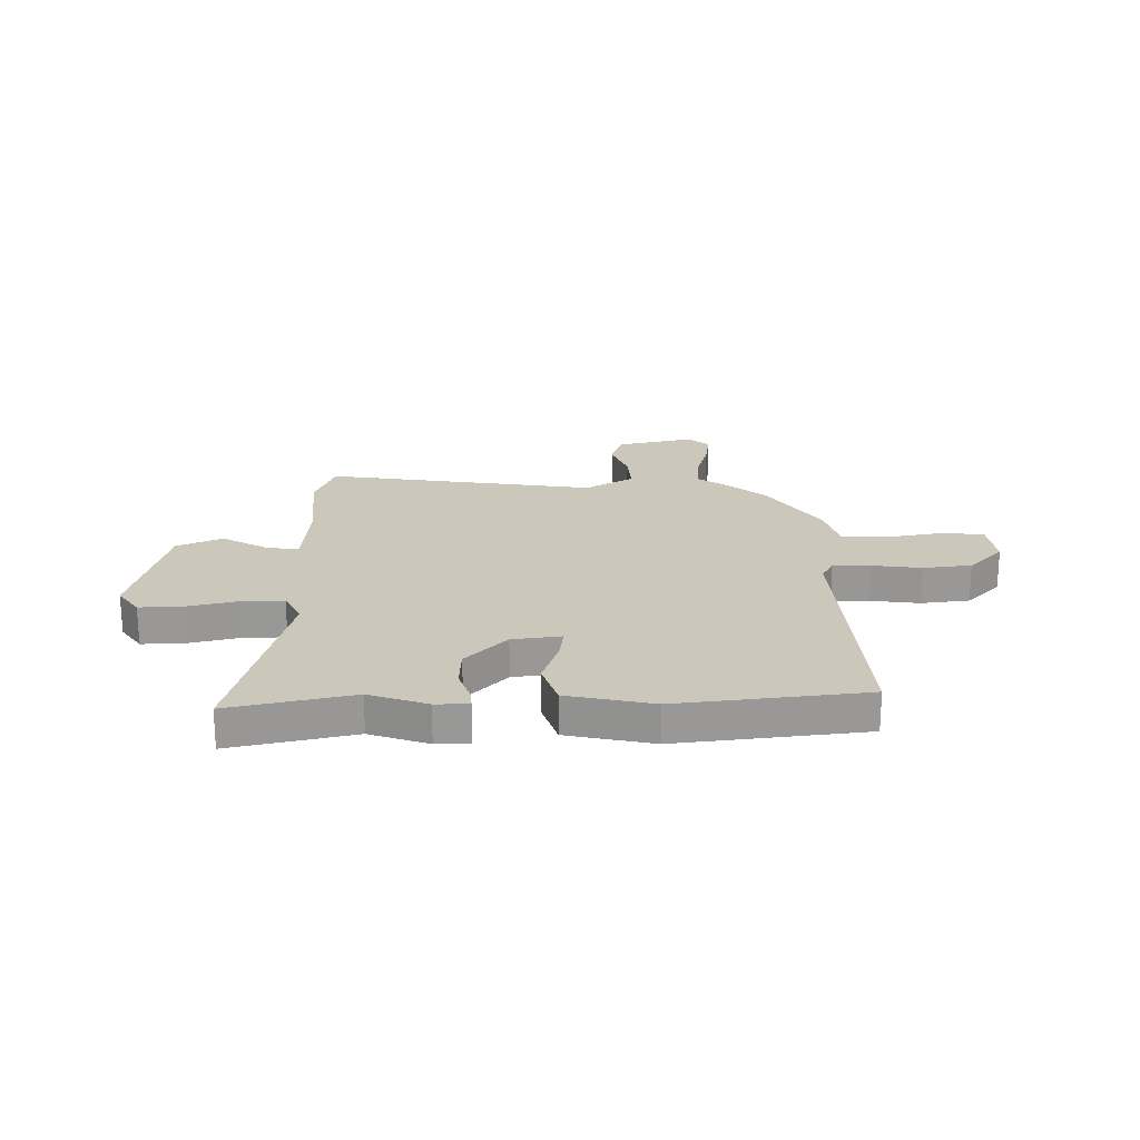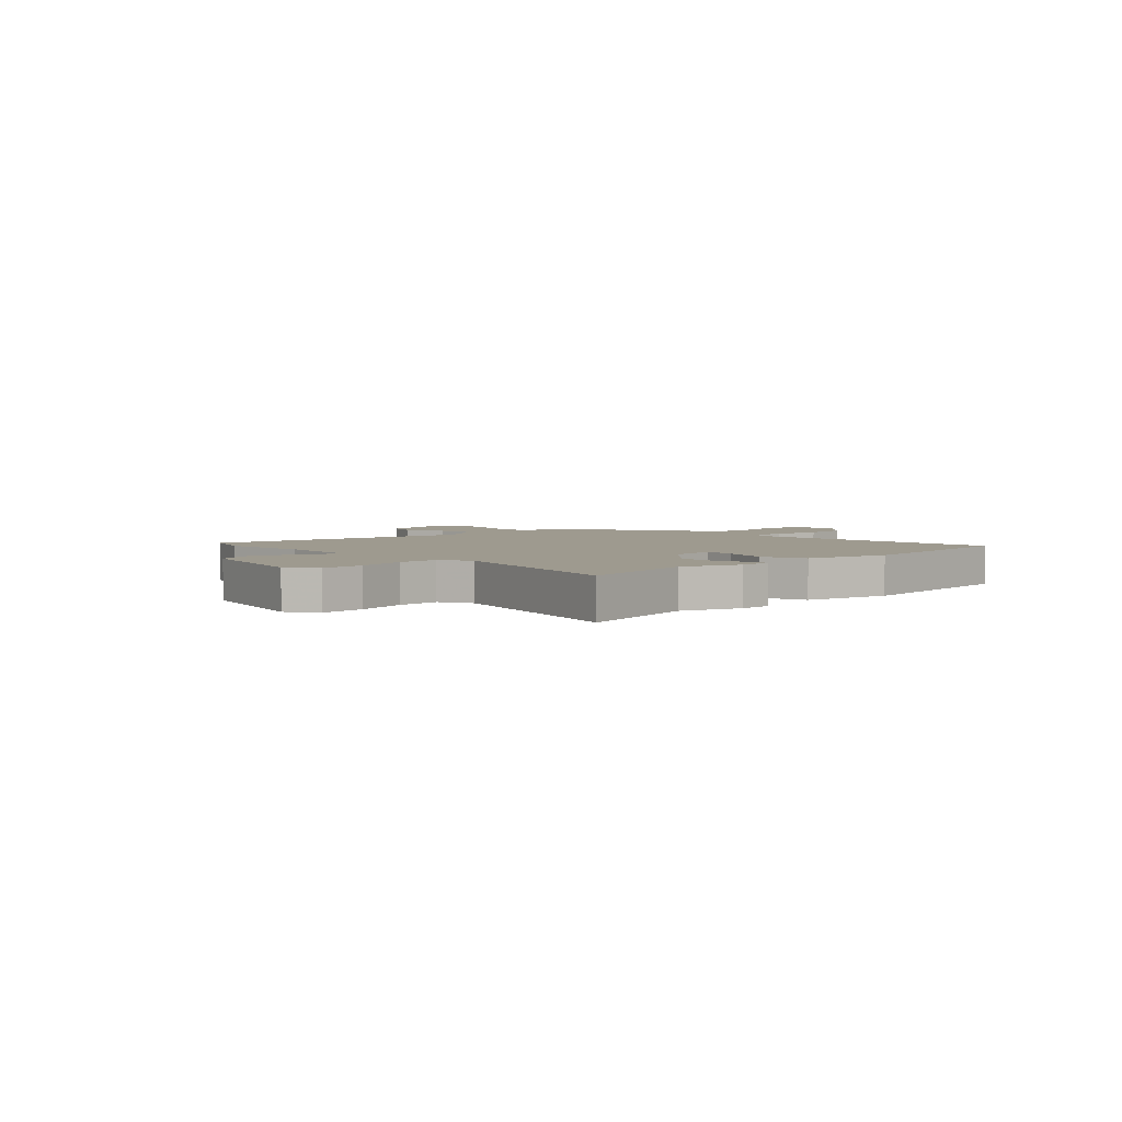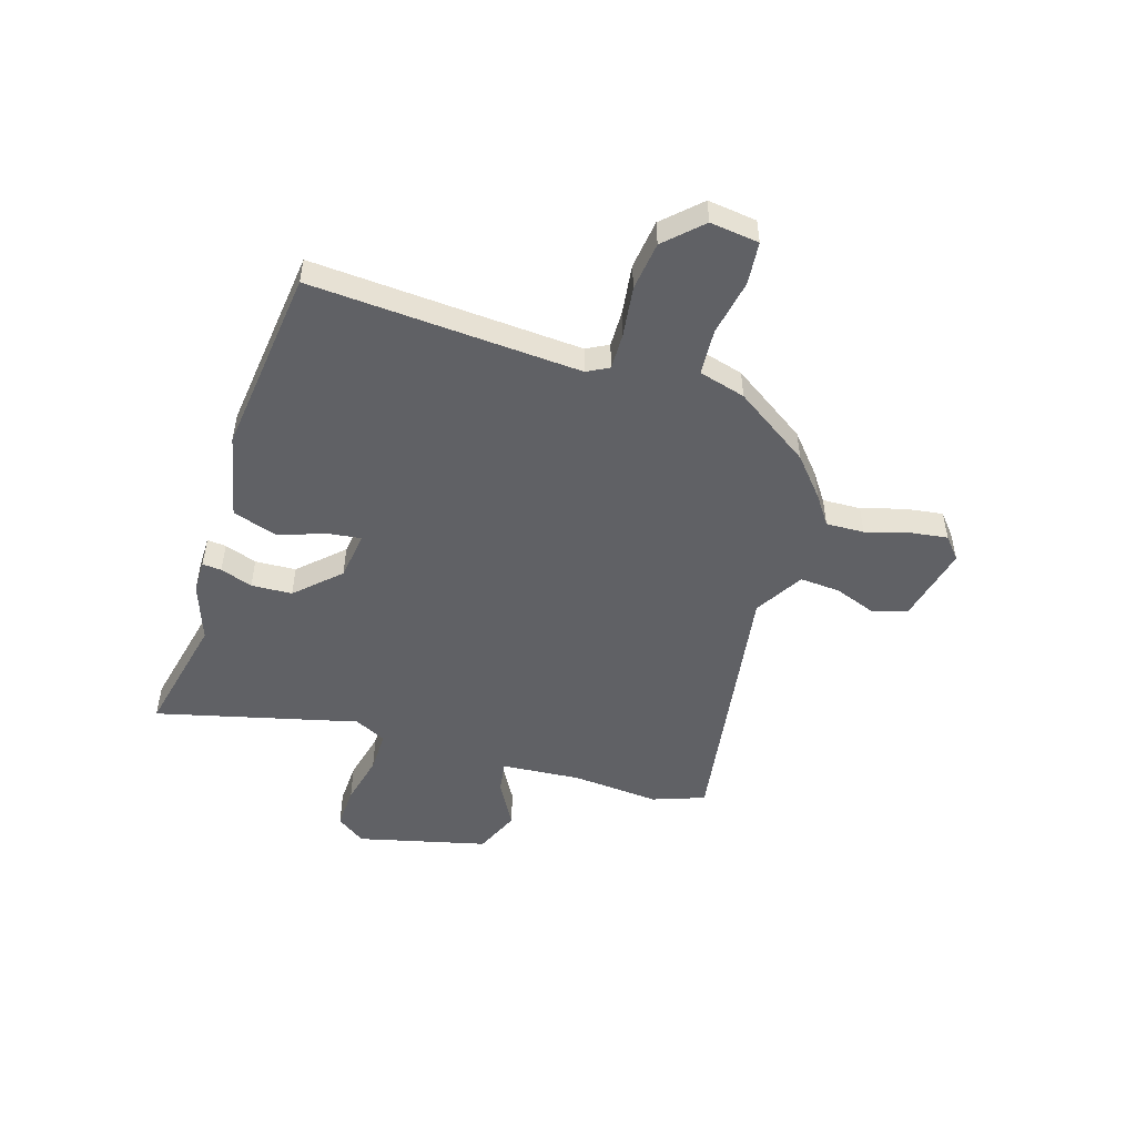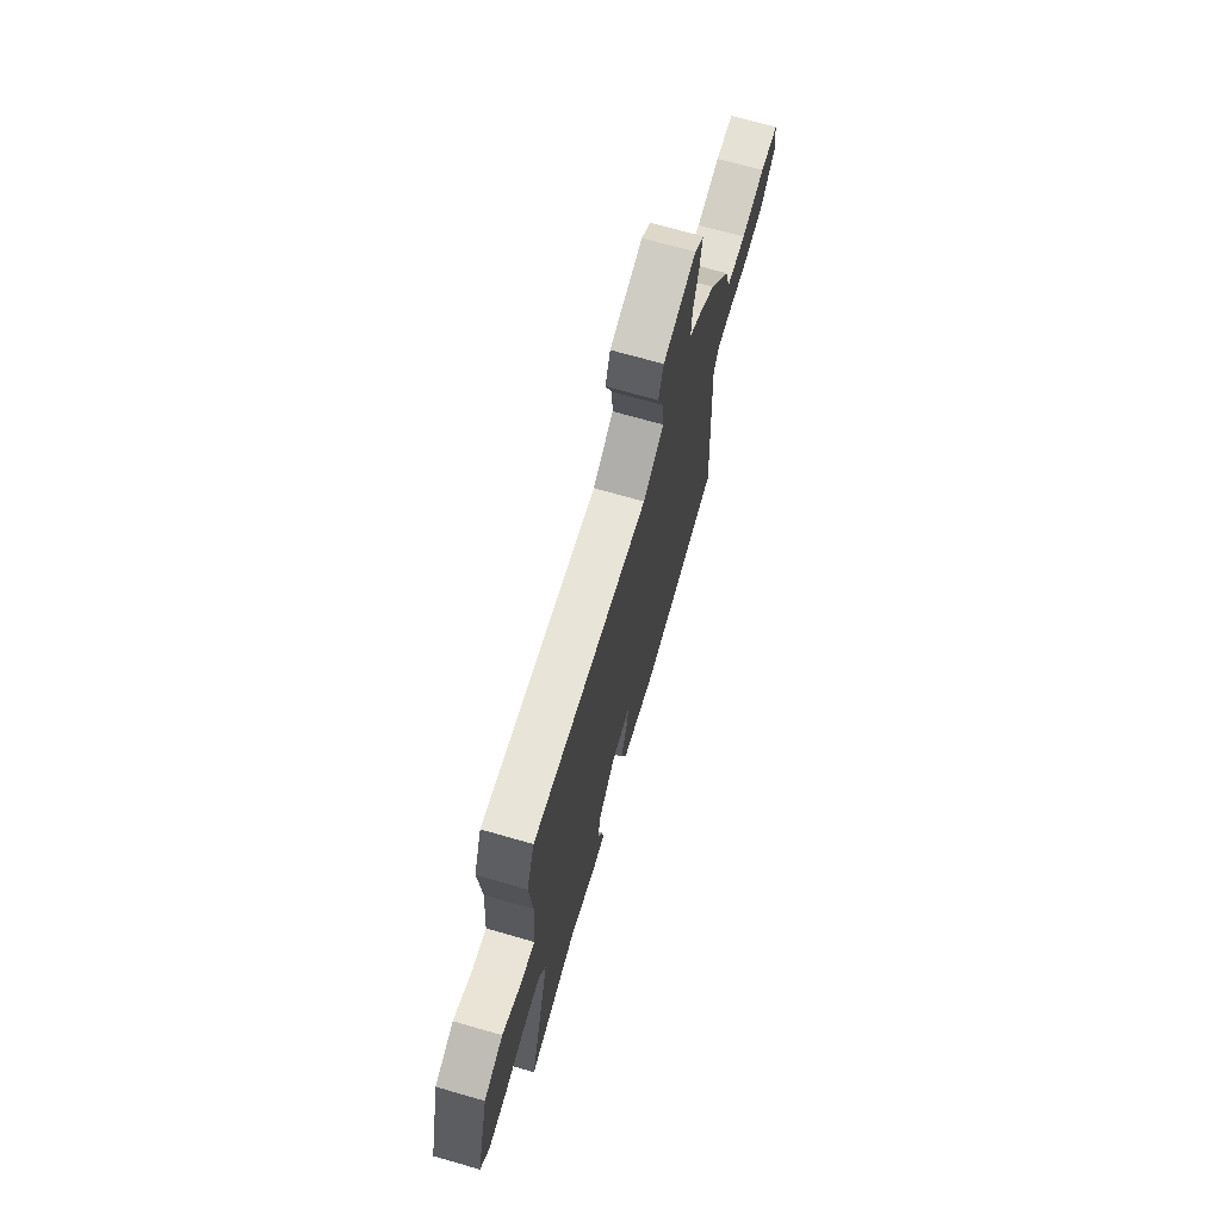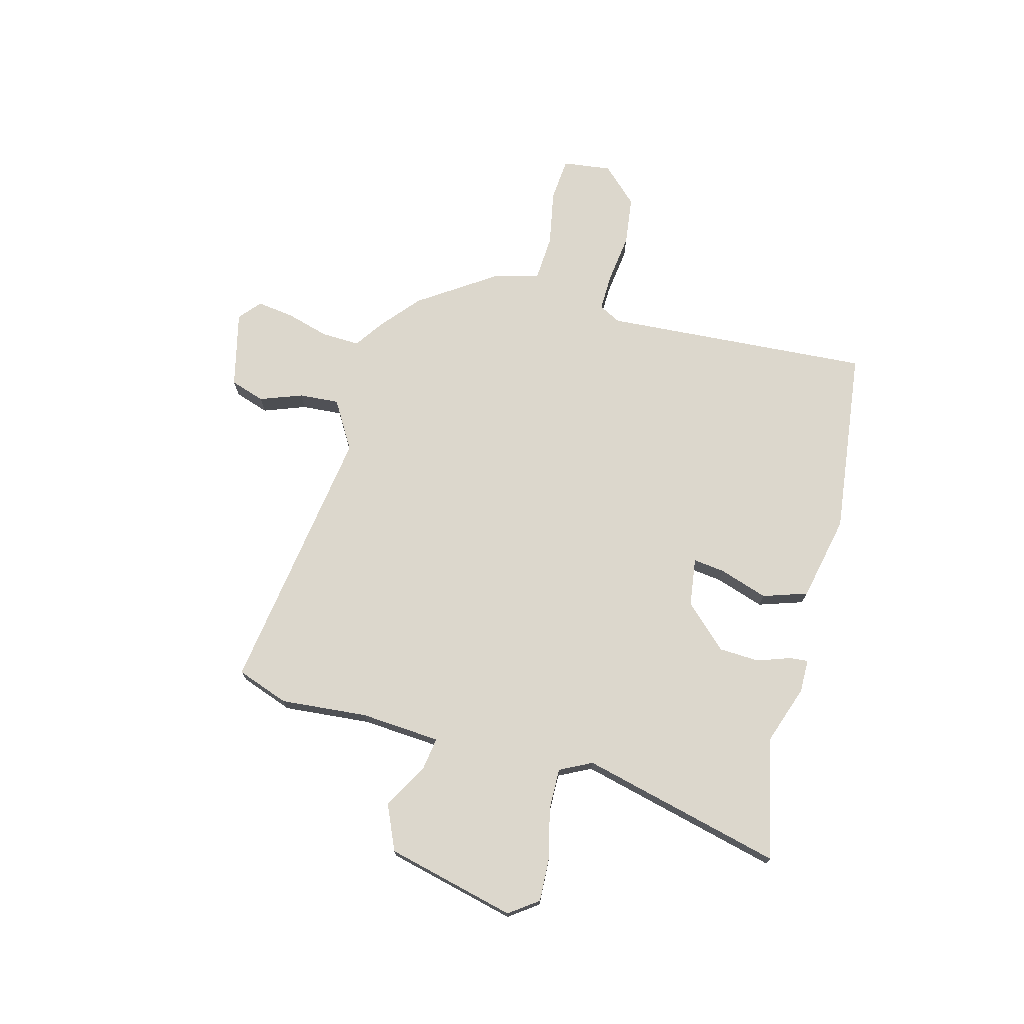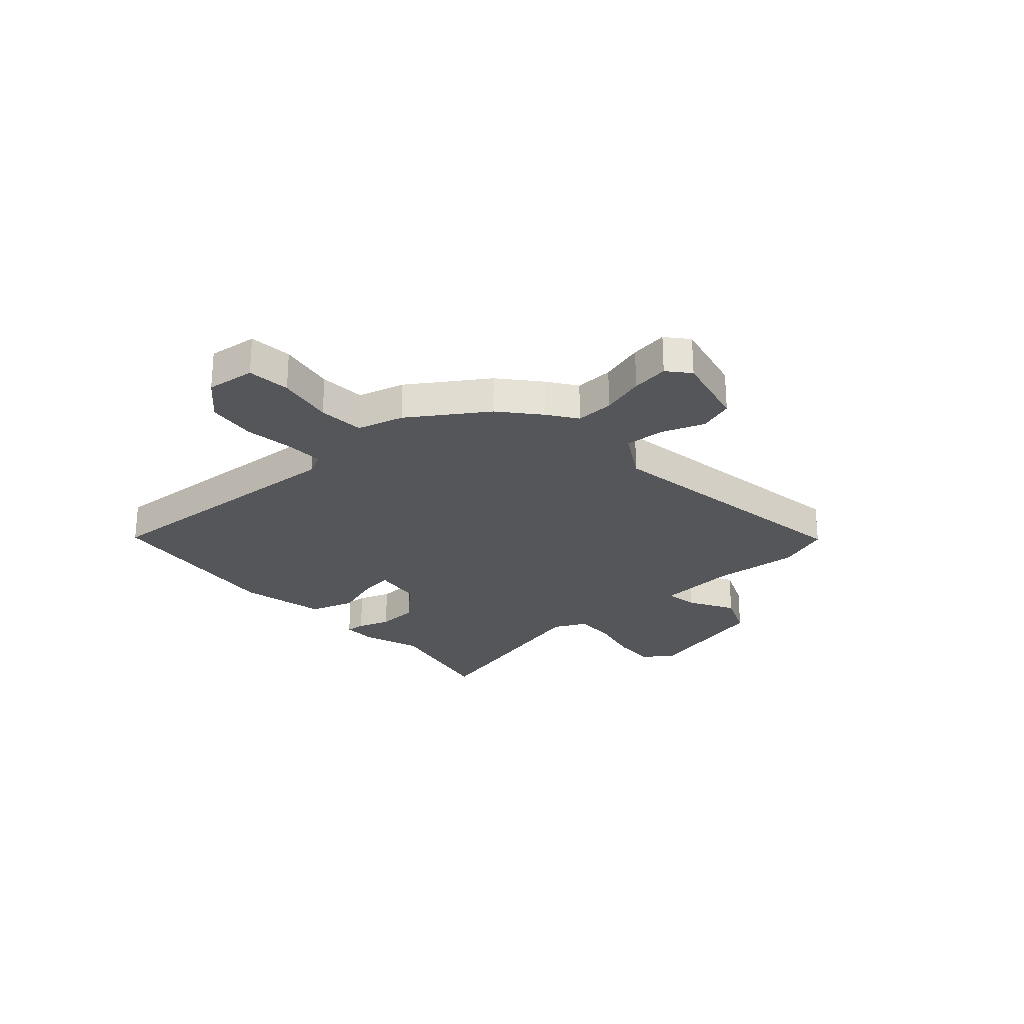
<metadata>
{"format":"obj","ext":"obj","renderer":"f3d","projection":"perspective","resolution":1024,"background":"white","views":[{"elev":21.7,"azim":179.0,"up":"+Y"},{"elev":3.7,"azim":136.0,"up":"+Y"},{"elev":-49.9,"azim":-107.5,"up":"+Y"},{"elev":70.8,"azim":106.0,"up":"+Z"},{"elev":72.8,"azim":104.4,"up":"+Y"},{"elev":-25.6,"azim":-48.3,"up":"+Y"}]}
</metadata>
<code>
v 0.466 0.07 0.593
v 0.502 0.07 0.495
v 0.489 0.07 0.33
v 0.501 0.07 0.179
v 0.563 0.07 0.189
v 0.648 0.07 0.238
v 0.734 0.07 0.201
v 0.795 0.07 -0.043
v 0.756 0.07 -0.098
v 0.674 0.07 -0.095
v 0.578 0.07 -0.073
v 0.499 0.07 -0.072
v 0.469 0.07 -0.133
v 0.566 0.07 -0.514
v 0.334 0.07 -0.464
v 0.224 0.07 -0.503
v 0.161 0.07 -0.503
v 0.164 0.07 -0.467
v 0.185 0.07 -0.406
v 0.181 0.07 -0.329
v 0.104 0.07 -0.249
v 0.012 0.07 -0.237
v 0.02 0.07 -0.297
v 0.051 0.07 -0.389
v 0.024 0.07 -0.473
v -0.138 0.07 -0.509
v -0.493 0.07 -0.469
v -0.463 0.07 0.039
v -0.485 0.07 0.08
v -0.555 0.07 0.078
v -0.649 0.07 0.065
v -0.741 0.07 0.076
v -0.806 0.07 0.143
v -0.795 0.07 0.235
v -0.714 0.07 0.243
v -0.608 0.07 0.224
v -0.521 0.07 0.23
v -0.497 0.07 0.318
v -0.402 0.07 0.461
v -0.329 0.07 0.524
v -0.275 0.07 0.562
v -0.278 0.07 0.634
v -0.302 0.07 0.716
v -0.312 0.07 0.786
v -0.271 0.07 0.821
v -0.126 0.07 0.788
v -0.104 0.07 0.723
v -0.133 0.07 0.643
v -0.138 0.07 0.567
v -0.046 0.07 0.513
v 0.466 0 0.593
v 0.502 0 0.495
v 0.489 0 0.33
v 0.501 0 0.179
v 0.563 0 0.189
v 0.648 0 0.238
v 0.734 0 0.201
v 0.795 0 -0.043
v 0.756 0 -0.098
v 0.674 0 -0.095
v 0.578 0 -0.073
v 0.499 0 -0.072
v 0.469 0 -0.133
v 0.566 0 -0.514
v 0.334 0 -0.464
v 0.224 0 -0.503
v 0.161 0 -0.503
v 0.164 0 -0.467
v 0.185 0 -0.406
v 0.181 0 -0.329
v 0.104 0 -0.249
v 0.012 0 -0.237
v 0.02 0 -0.297
v 0.051 0 -0.389
v 0.024 0 -0.473
v -0.138 0 -0.509
v -0.493 0 -0.469
v -0.463 0 0.039
v -0.485 0 0.08
v -0.555 0 0.078
v -0.649 0 0.065
v -0.741 0 0.076
v -0.806 0 0.143
v -0.795 0 0.235
v -0.714 0 0.243
v -0.608 0 0.224
v -0.521 0 0.23
v -0.497 0 0.318
v -0.402 0 0.461
v -0.329 0 0.524
v -0.275 0 0.562
v -0.278 0 0.634
v -0.302 0 0.716
v -0.312 0 0.786
v -0.271 0 0.821
v -0.126 0 0.788
v -0.104 0 0.723
v -0.133 0 0.643
v -0.138 0 0.567
v -0.046 0 0.513
f 45 46 47 48
f 45 48 49
f 42 43 44 45
f 41 42 45 49
f 40 41 49 50
f 37 38 39 40
f 33 34 35 36
f 33 36 37
f 30 31 32 33
f 29 30 33 37
f 28 29 37 40
f 23 24 25 26
f 22 23 26 27
f 16 17 18 19
f 15 16 19 20
f 13 14 15 20
f 12 13 20 21
f 8 9 10 11
f 8 11 12
f 5 6 7 8
f 4 5 8 12
f 3 4 12 21
f 50 1 2 3
f 22 27 28 40
f 22 40 50
f 3 21 22 50
f 98 97 96 95
f 99 98 95
f 95 94 93 92
f 99 95 92 91
f 100 99 91 90
f 90 89 88 87
f 86 85 84 83
f 87 86 83
f 83 82 81 80
f 87 83 80 79
f 90 87 79 78
f 76 75 74 73
f 77 76 73 72
f 69 68 67 66
f 70 69 66 65
f 70 65 64 63
f 71 70 63 62
f 61 60 59 58
f 62 61 58
f 58 57 56 55
f 62 58 55 54
f 71 62 54 53
f 53 52 51 100
f 90 78 77 72
f 100 90 72
f 100 72 71 53
f 1 51 52 2
f 2 52 53 3
f 3 53 54 4
f 4 54 55 5
f 5 55 56 6
f 6 56 57 7
f 7 57 58 8
f 8 58 59 9
f 9 59 60 10
f 10 60 61 11
f 11 61 62 12
f 12 62 63 13
f 13 63 64 14
f 14 64 65 15
f 15 65 66 16
f 16 66 67 17
f 17 67 68 18
f 18 68 69 19
f 19 69 70 20
f 20 70 71 21
f 21 71 72 22
f 22 72 73 23
f 23 73 74 24
f 24 74 75 25
f 25 75 76 26
f 26 76 77 27
f 27 77 78 28
f 28 78 79 29
f 29 79 80 30
f 30 80 81 31
f 31 81 82 32
f 32 82 83 33
f 33 83 84 34
f 34 84 85 35
f 35 85 86 36
f 36 86 87 37
f 37 87 88 38
f 38 88 89 39
f 39 89 90 40
f 40 90 91 41
f 41 91 92 42
f 42 92 93 43
f 43 93 94 44
f 44 94 95 45
f 45 95 96 46
f 46 96 97 47
f 47 97 98 48
f 48 98 99 49
f 49 99 100 50
f 50 100 51 1

</code>
